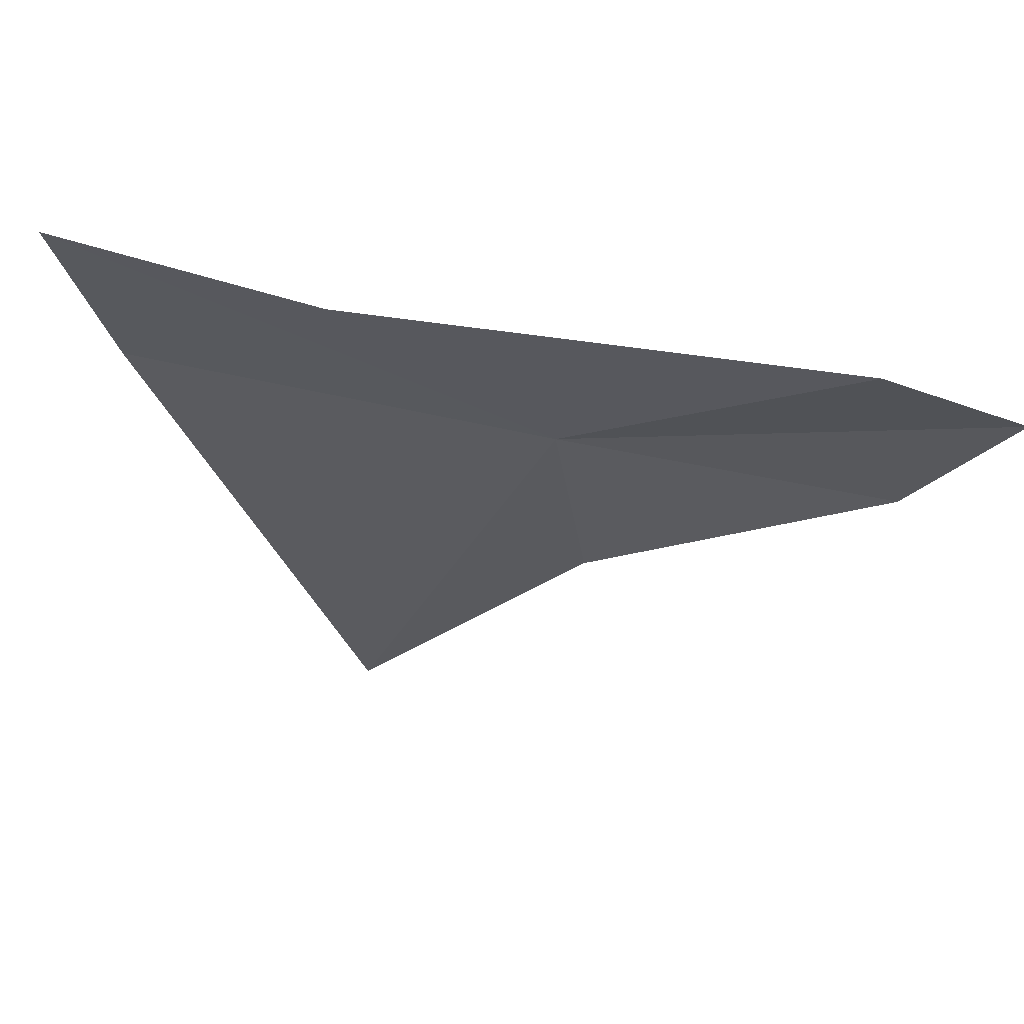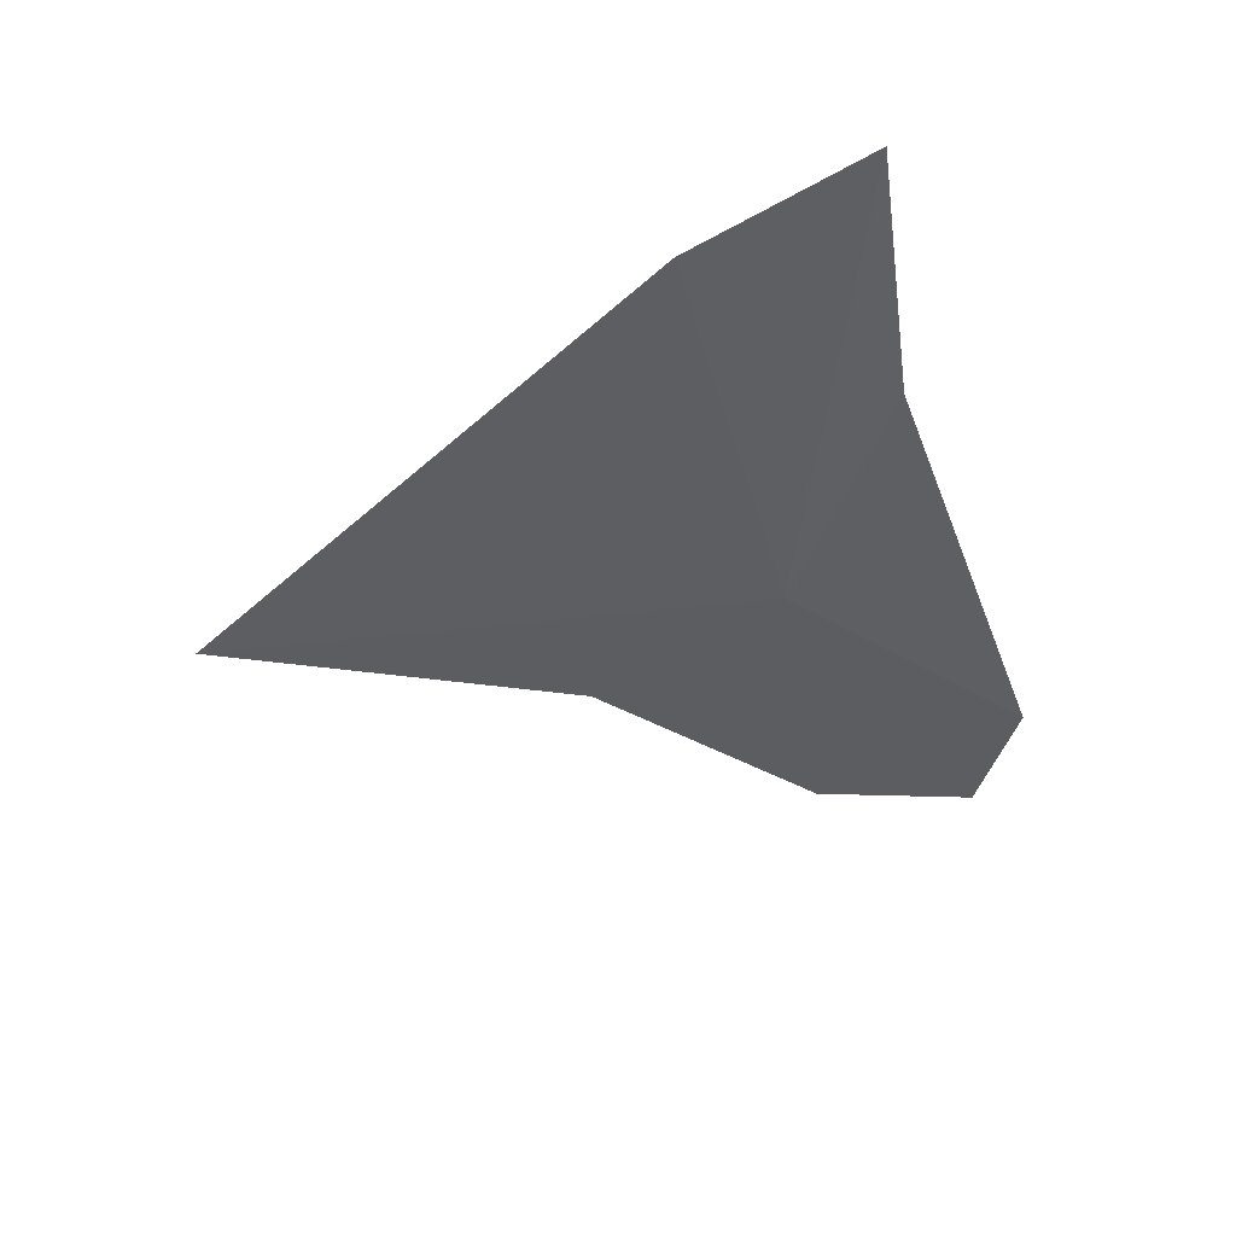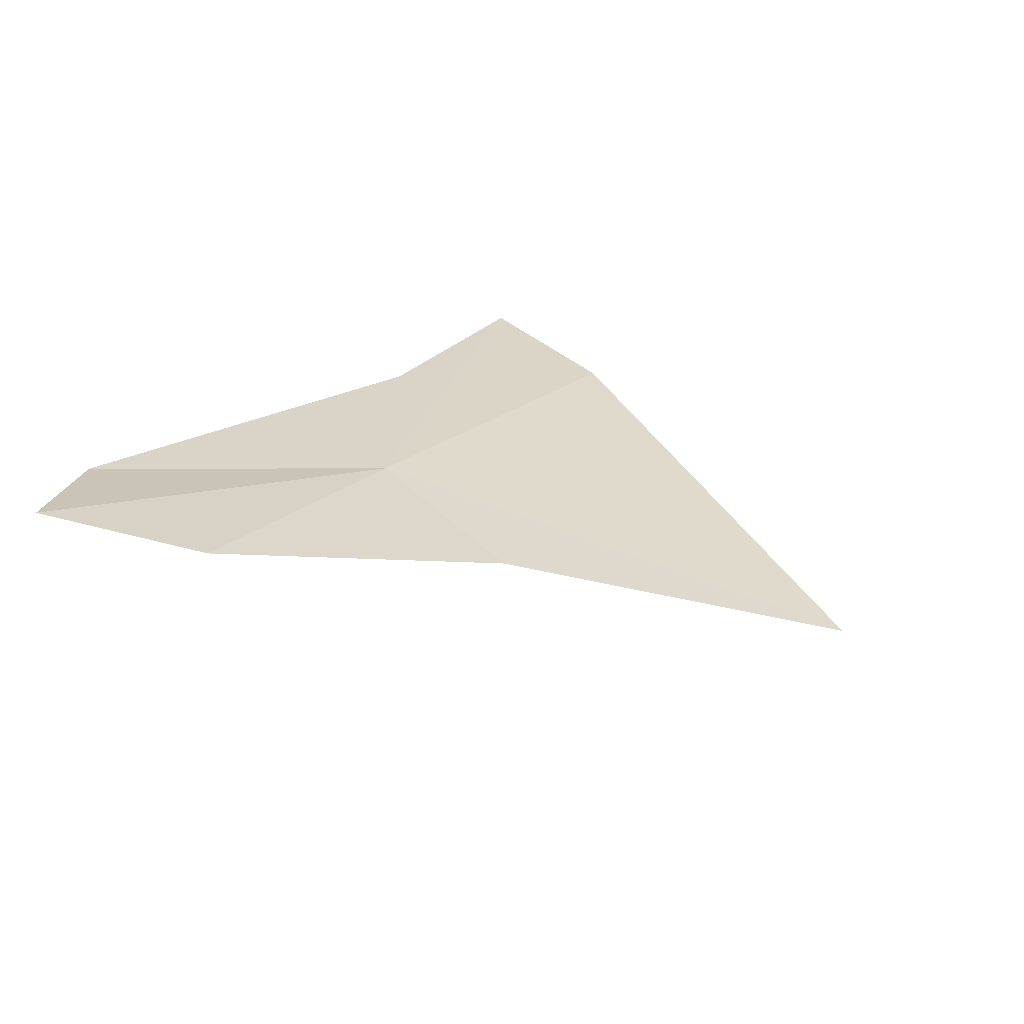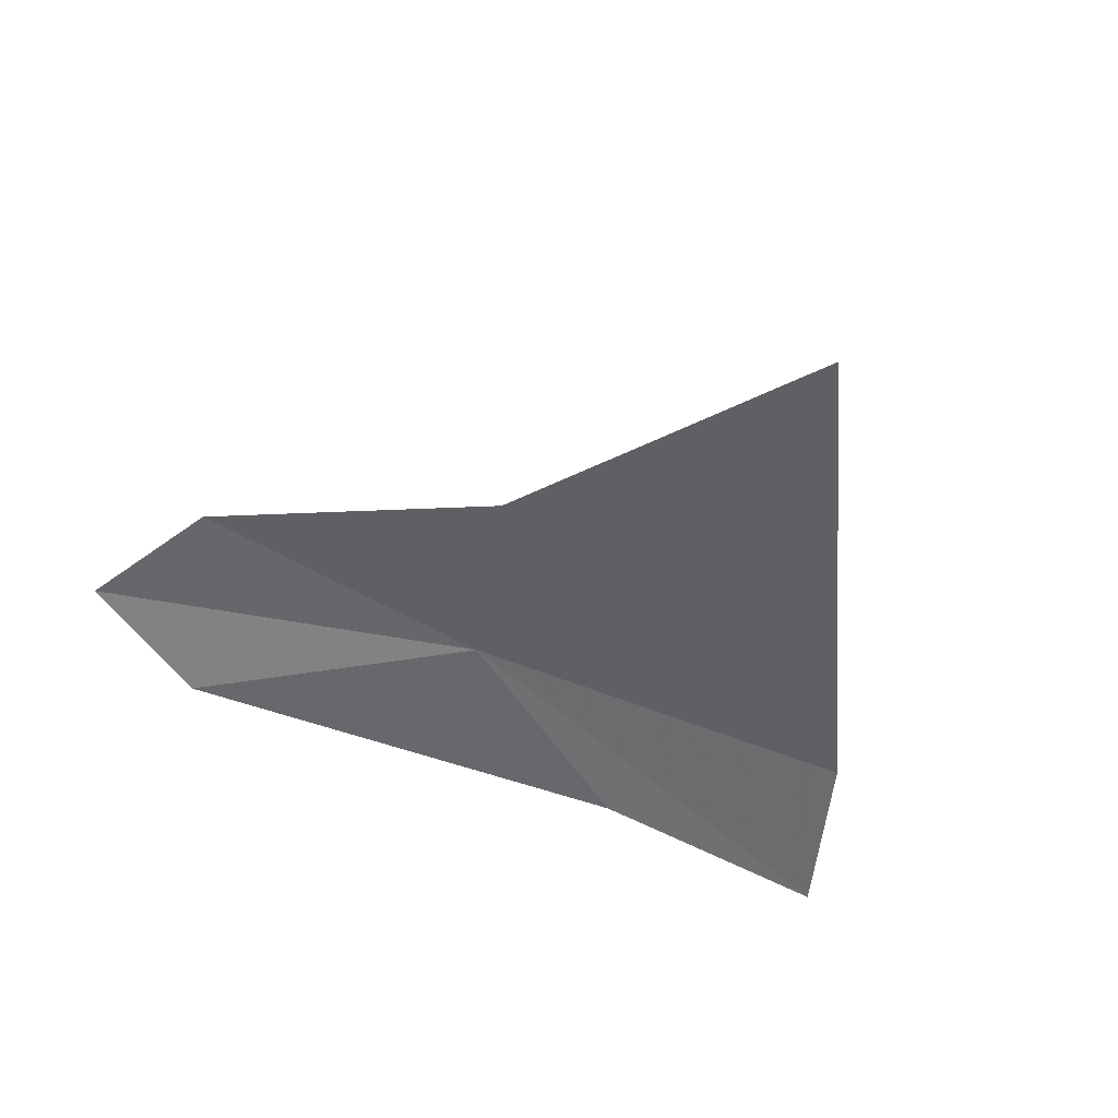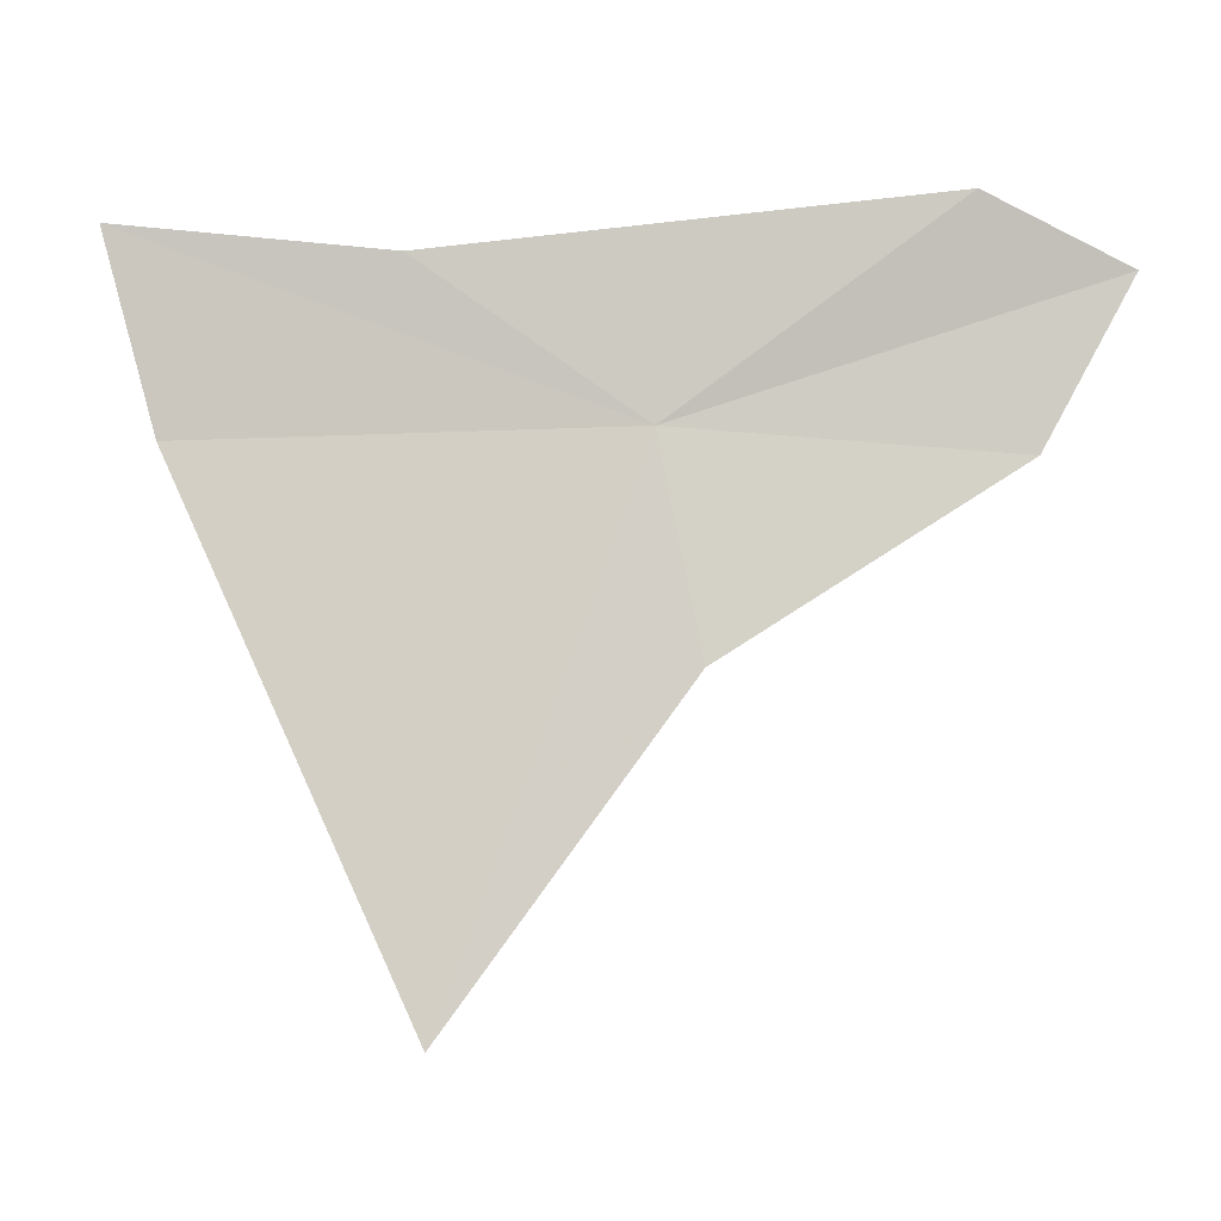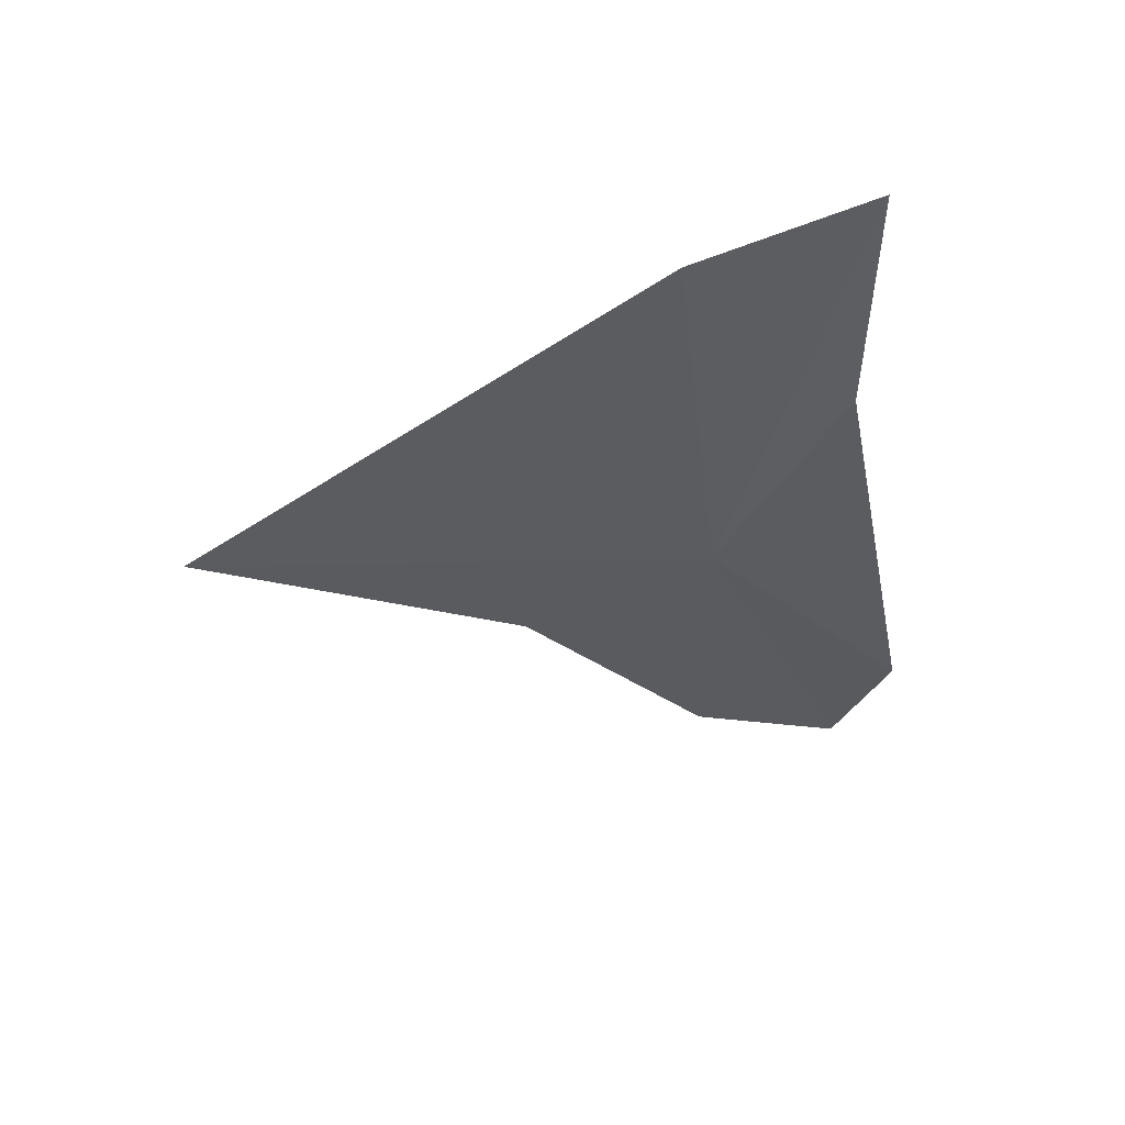
<metadata>
{"format":"obj","ext":"obj","renderer":"f3d","projection":"perspective","resolution":1024,"background":"white","views":[{"elev":69.1,"azim":-163.0,"up":"+Y"},{"elev":-47.1,"azim":103.6,"up":"+Z"},{"elev":28.1,"azim":-54.9,"up":"+Z"},{"elev":-58.6,"azim":-21.6,"up":"+Z"},{"elev":3.4,"azim":-173.4,"up":"+Y"},{"elev":-42.3,"azim":95.1,"up":"+Z"}]}
</metadata>
<code>
v 21.97 22.69 3.256
v 24.79 23.71 3.174
v 24.47 22.61 3.076
v 23.24 23.57 3.253
v 21.7 21.5 3.019
v 23.01 19.67 2.495
v 20.38 23.88 3.565
v 19.58 23.47 3.718
v 20.07 22.54 3.511
f 1 2 3
f 1 4 2
f 1 6 5
f 1 3 6
f 1 7 4
f 1 8 7
f 1 5 9
f 1 9 8

</code>
